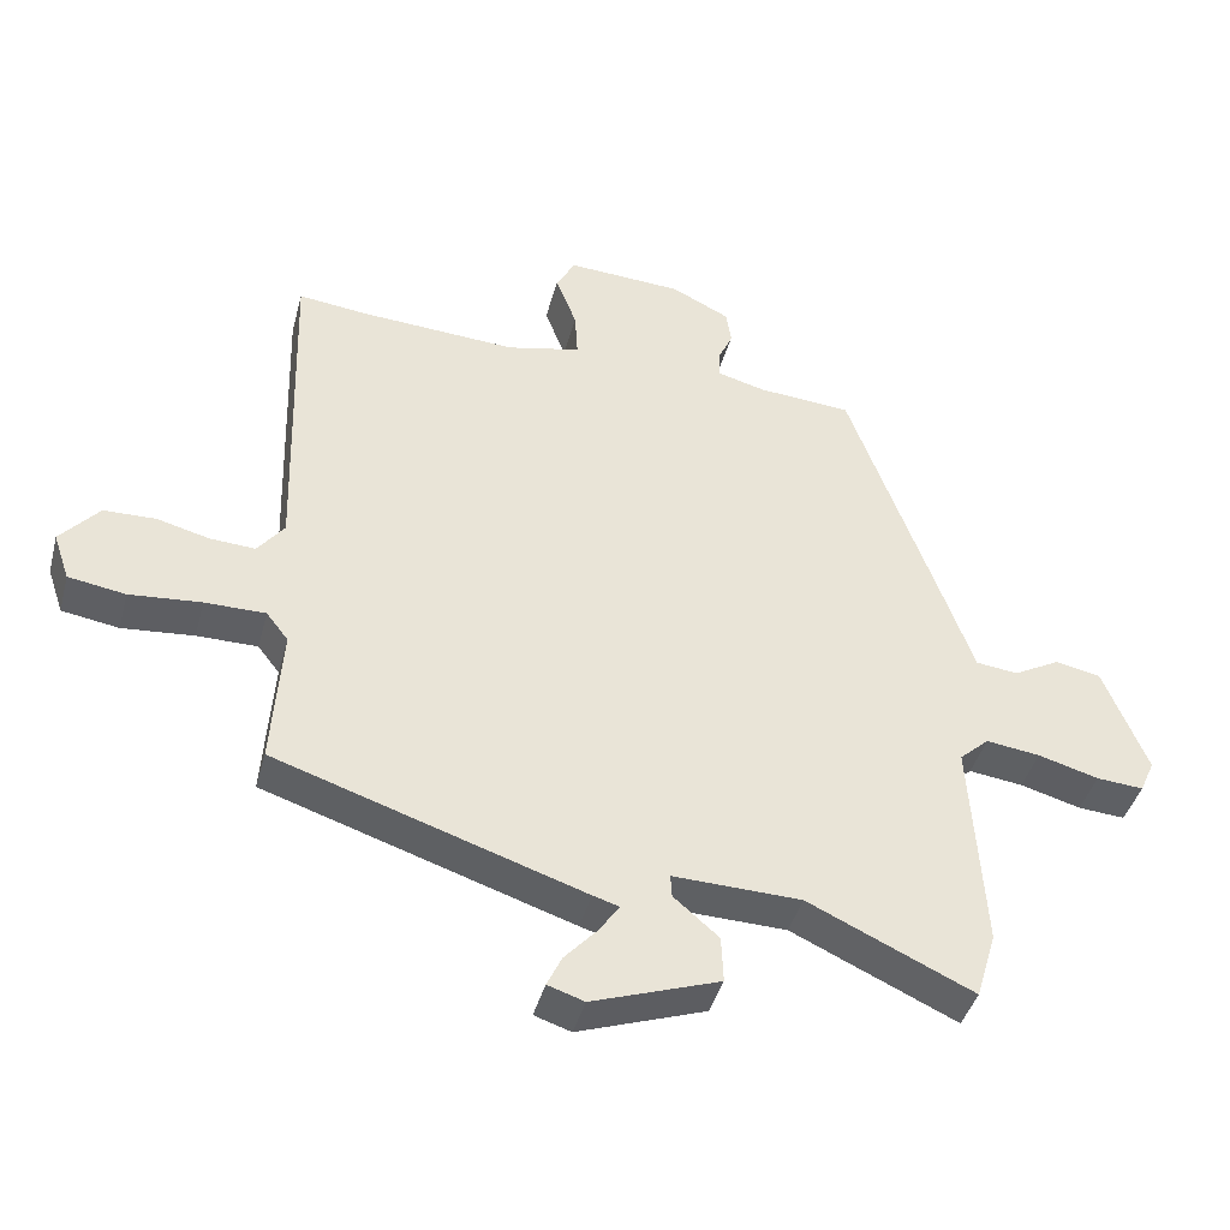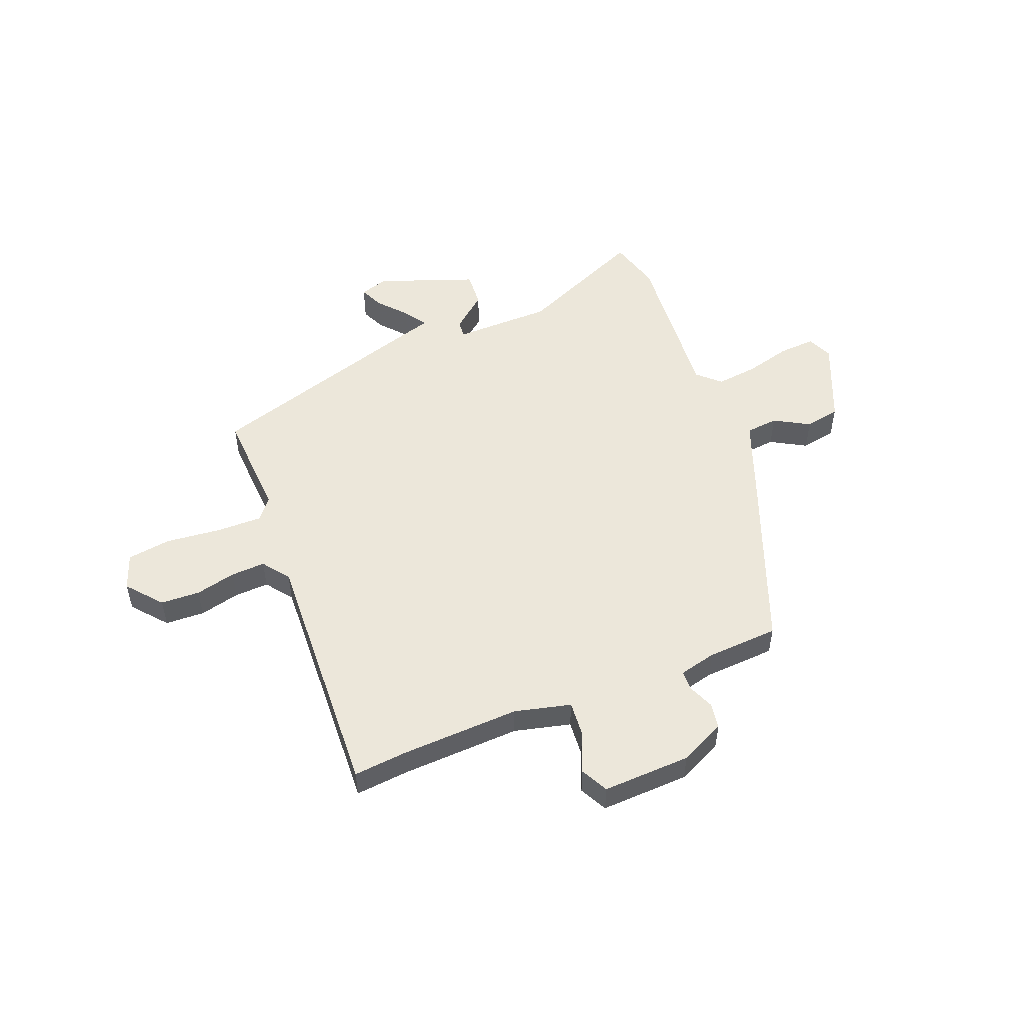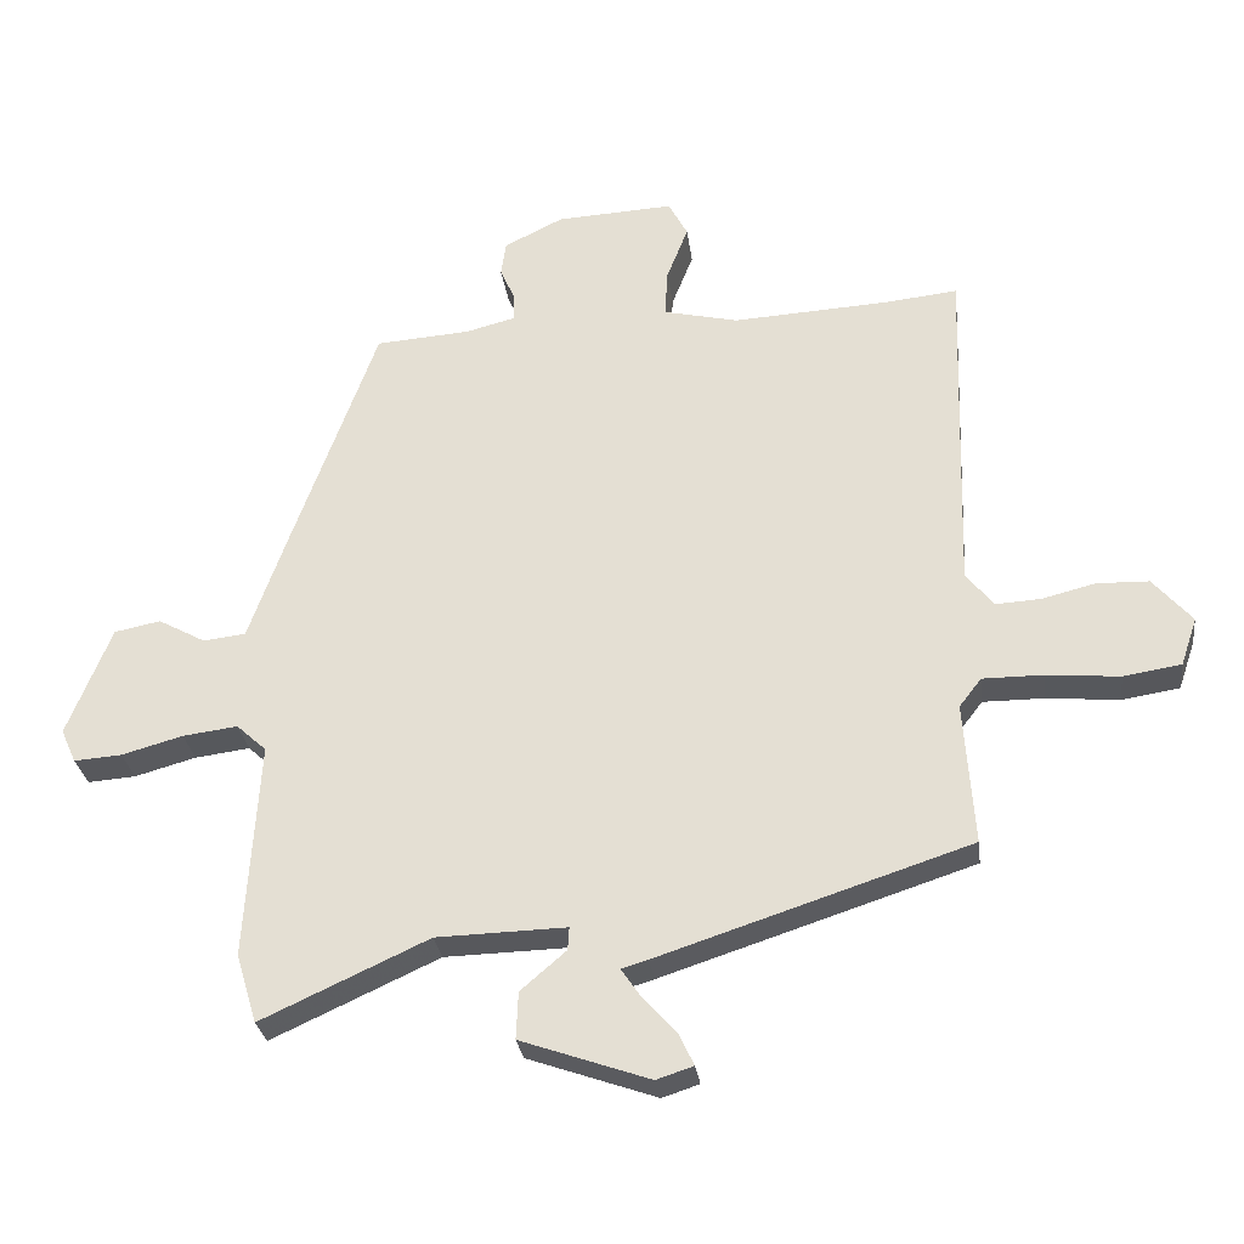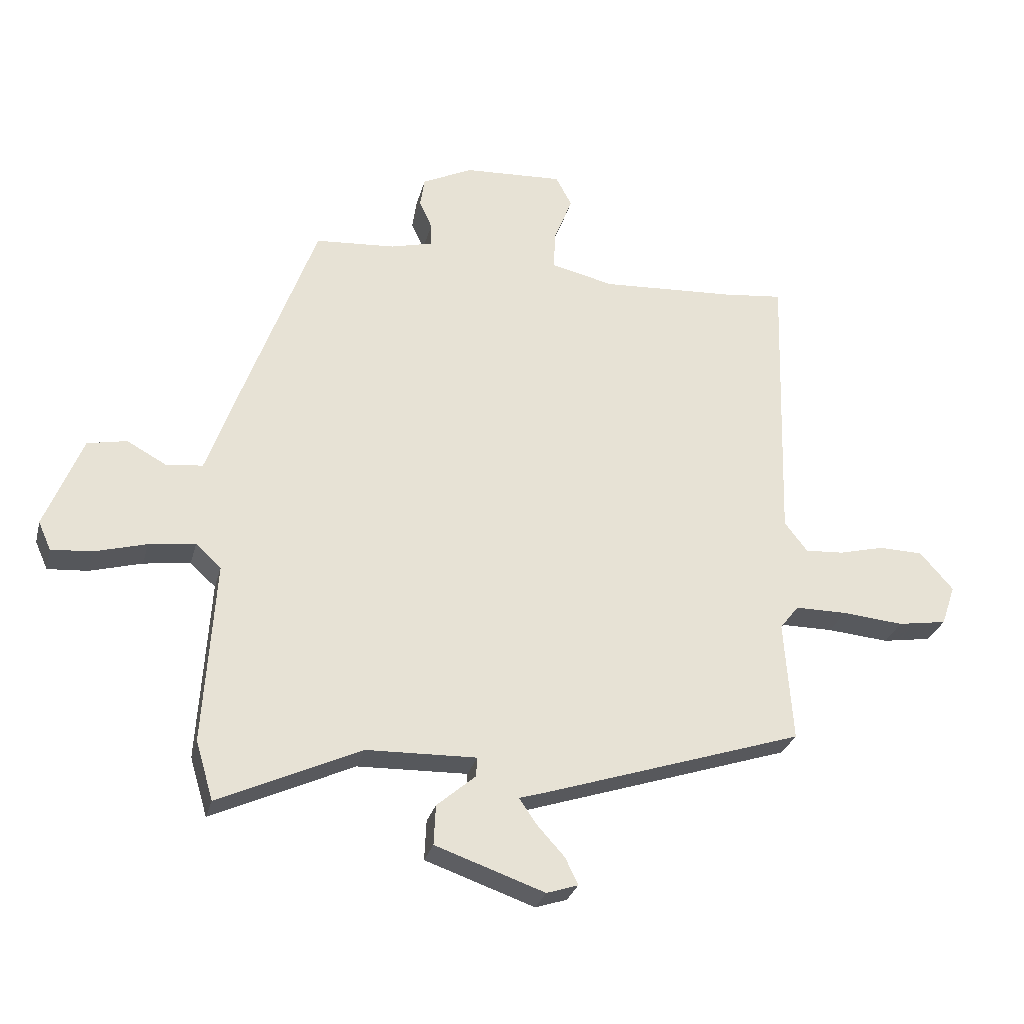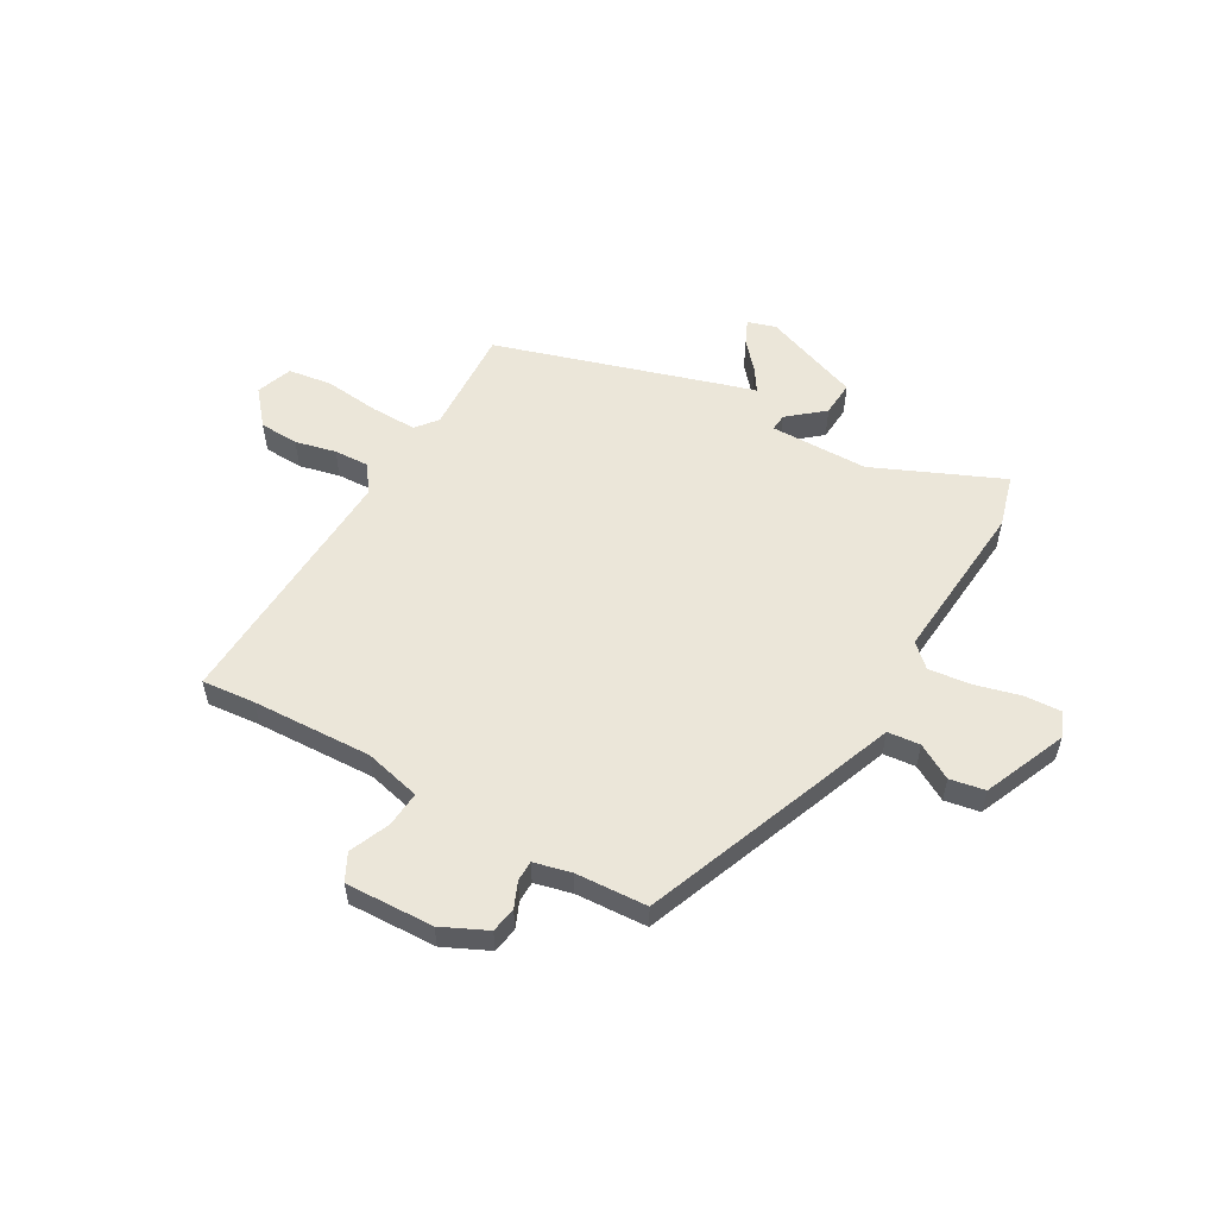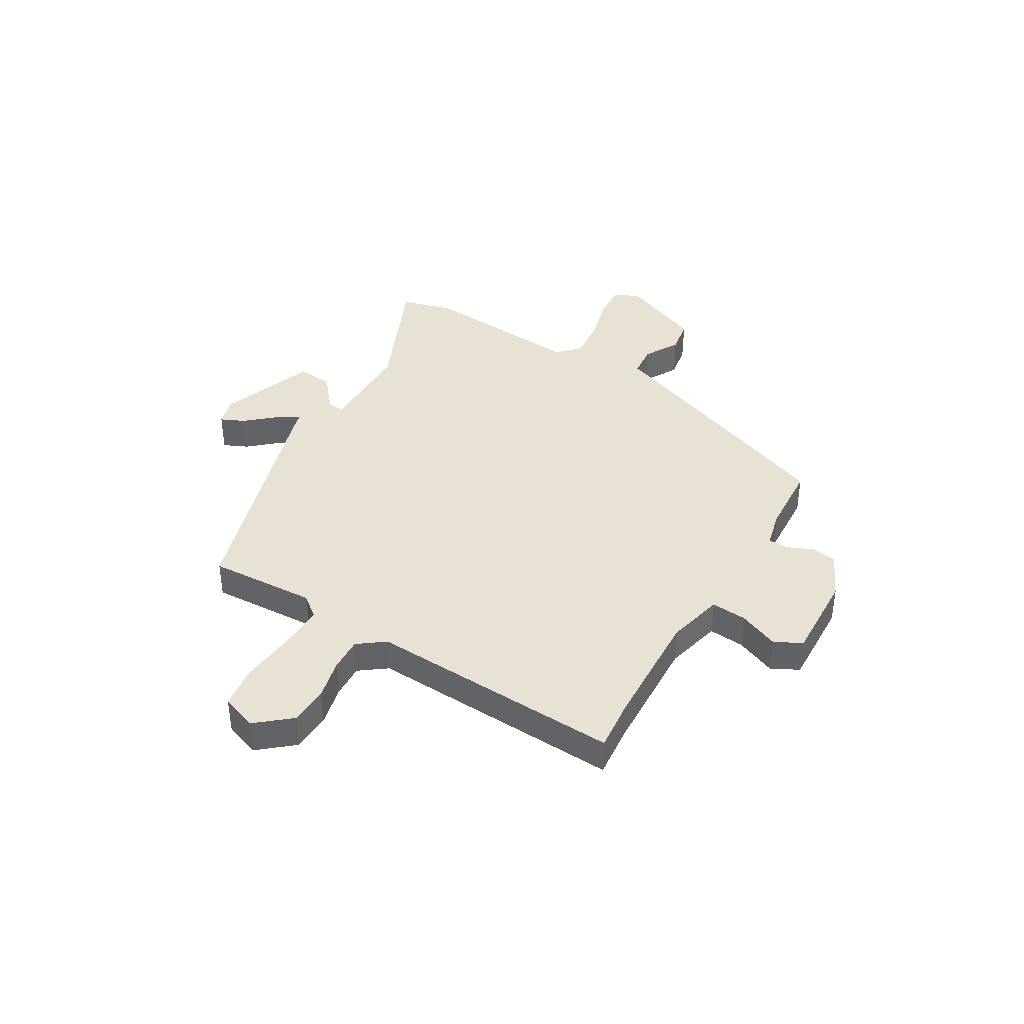
<metadata>
{"format":"obj","ext":"obj","renderer":"f3d","projection":"perspective","resolution":1024,"background":"white","views":[{"elev":-41.8,"azim":-14.8,"up":"+Z"},{"elev":52.0,"azim":-20.7,"up":"+Y"},{"elev":-28.5,"azim":-172.7,"up":"+Z"},{"elev":-28.5,"azim":166.1,"up":"+Z"},{"elev":55.2,"azim":30.8,"up":"+Y"},{"elev":39.9,"azim":-58.4,"up":"+Y"}]}
</metadata>
<code>
v -0.501 0.07 0.5
v -0.402 0.07 0.489
v -0.18 0.07 0.476
v -0.075 0.07 0.5
v -0.079 0.07 0.566
v -0.109 0.07 0.642
v -0.082 0.07 0.692
v 0.082 0.07 0.683
v 0.165 0.07 0.642
v 0.172 0.07 0.594
v 0.151 0.07 0.547
v 0.151 0.07 0.509
v 0.22 0.07 0.491
v 0.353 0.07 0.481
v 0.475 0.07 0.146
v 0.526 0.07 0.003
v 0.586 0.07 -0.004
v 0.652 0.07 0.032
v 0.717 0.07 0.019
v 0.779 0.07 -0.135
v 0.758 0.07 -0.182
v 0.691 0.07 -0.177
v 0.605 0.07 -0.153
v 0.528 0.07 -0.143
v 0.486 0.07 -0.181
v 0.505 0.07 -0.484
v 0.476 0.07 -0.581
v 0.241 0.07 -0.473
v 0.059 0.07 -0.468
v 0.061 0.07 -0.5
v 0.125 0.07 -0.555
v 0.128 0.07 -0.621
v -0.053 0.07 -0.684
v -0.105 0.07 -0.667
v -0.084 0.07 -0.623
v -0.037 0.07 -0.571
v -0.009 0.07 -0.53
v -0.046 0.07 -0.519
v -0.483 0.07 -0.376
v -0.469 0.07 -0.176
v -0.5 0.07 -0.136
v -0.586 0.07 -0.136
v -0.688 0.07 -0.145
v -0.769 0.07 -0.132
v -0.792 0.07 -0.065
v -0.737 0.07 -0.002
v -0.664 0.07 0
v -0.589 0.07 -0.019
v -0.525 0.07 -0.023
v -0.487 0.07 0.026
v -0.501 0 0.5
v -0.402 0 0.489
v -0.18 0 0.476
v -0.075 0 0.5
v -0.079 0 0.566
v -0.109 0 0.642
v -0.082 0 0.692
v 0.082 0 0.683
v 0.165 0 0.642
v 0.172 0 0.594
v 0.151 0 0.547
v 0.151 0 0.509
v 0.22 0 0.491
v 0.353 0 0.481
v 0.475 0 0.146
v 0.526 0 0.003
v 0.586 0 -0.004
v 0.652 0 0.032
v 0.717 0 0.019
v 0.779 0 -0.135
v 0.758 0 -0.182
v 0.691 0 -0.177
v 0.605 0 -0.153
v 0.528 0 -0.143
v 0.486 0 -0.181
v 0.505 0 -0.484
v 0.476 0 -0.581
v 0.241 0 -0.473
v 0.059 0 -0.468
v 0.061 0 -0.5
v 0.125 0 -0.555
v 0.128 0 -0.621
v -0.053 0 -0.684
v -0.105 0 -0.667
v -0.084 0 -0.623
v -0.037 0 -0.571
v -0.009 0 -0.53
v -0.046 0 -0.519
v -0.483 0 -0.376
v -0.469 0 -0.176
v -0.5 0 -0.136
v -0.586 0 -0.136
v -0.688 0 -0.145
v -0.769 0 -0.132
v -0.792 0 -0.065
v -0.737 0 -0.002
v -0.664 0 0
v -0.589 0 -0.019
v -0.525 0 -0.023
v -0.487 0 0.026
f 45 46 47 48
f 45 48 49
f 42 43 44 45
f 41 42 45 49
f 40 41 49 50
f 37 38 39 40
f 33 34 35 36
f 33 36 37
f 30 31 32 33
f 29 30 33 37
f 25 26 27 28
f 25 28 29
f 24 25 29
f 20 21 22 23
f 20 23 24
f 17 18 19 20
f 16 17 20 24
f 13 14 15 16
f 12 13 16 24
f 8 9 10 11
f 8 11 12
f 5 6 7 8
f 4 5 8 12
f 3 4 12 24
f 40 50 1 2
f 29 37 40 2
f 2 3 24 29
f 98 97 96 95
f 99 98 95
f 95 94 93 92
f 99 95 92 91
f 100 99 91 90
f 90 89 88 87
f 86 85 84 83
f 87 86 83
f 83 82 81 80
f 87 83 80 79
f 78 77 76 75
f 79 78 75
f 79 75 74
f 73 72 71 70
f 74 73 70
f 70 69 68 67
f 74 70 67 66
f 66 65 64 63
f 74 66 63 62
f 61 60 59 58
f 62 61 58
f 58 57 56 55
f 62 58 55 54
f 74 62 54 53
f 52 51 100 90
f 52 90 87 79
f 79 74 53 52
f 1 51 52 2
f 2 52 53 3
f 3 53 54 4
f 4 54 55 5
f 5 55 56 6
f 6 56 57 7
f 7 57 58 8
f 8 58 59 9
f 9 59 60 10
f 10 60 61 11
f 11 61 62 12
f 12 62 63 13
f 13 63 64 14
f 14 64 65 15
f 15 65 66 16
f 16 66 67 17
f 17 67 68 18
f 18 68 69 19
f 19 69 70 20
f 20 70 71 21
f 21 71 72 22
f 22 72 73 23
f 23 73 74 24
f 24 74 75 25
f 25 75 76 26
f 26 76 77 27
f 27 77 78 28
f 28 78 79 29
f 29 79 80 30
f 30 80 81 31
f 31 81 82 32
f 32 82 83 33
f 33 83 84 34
f 34 84 85 35
f 35 85 86 36
f 36 86 87 37
f 37 87 88 38
f 38 88 89 39
f 39 89 90 40
f 40 90 91 41
f 41 91 92 42
f 42 92 93 43
f 43 93 94 44
f 44 94 95 45
f 45 95 96 46
f 46 96 97 47
f 47 97 98 48
f 48 98 99 49
f 49 99 100 50
f 50 100 51 1

</code>
